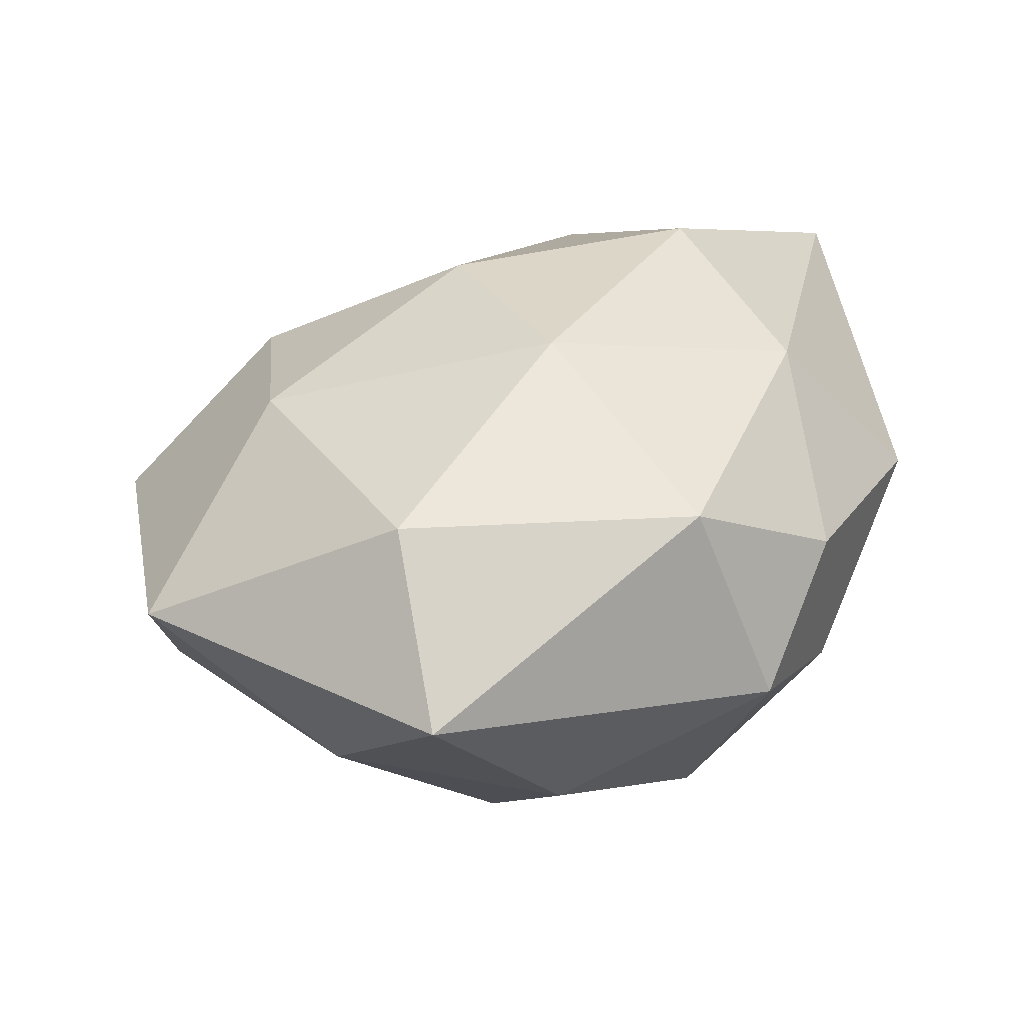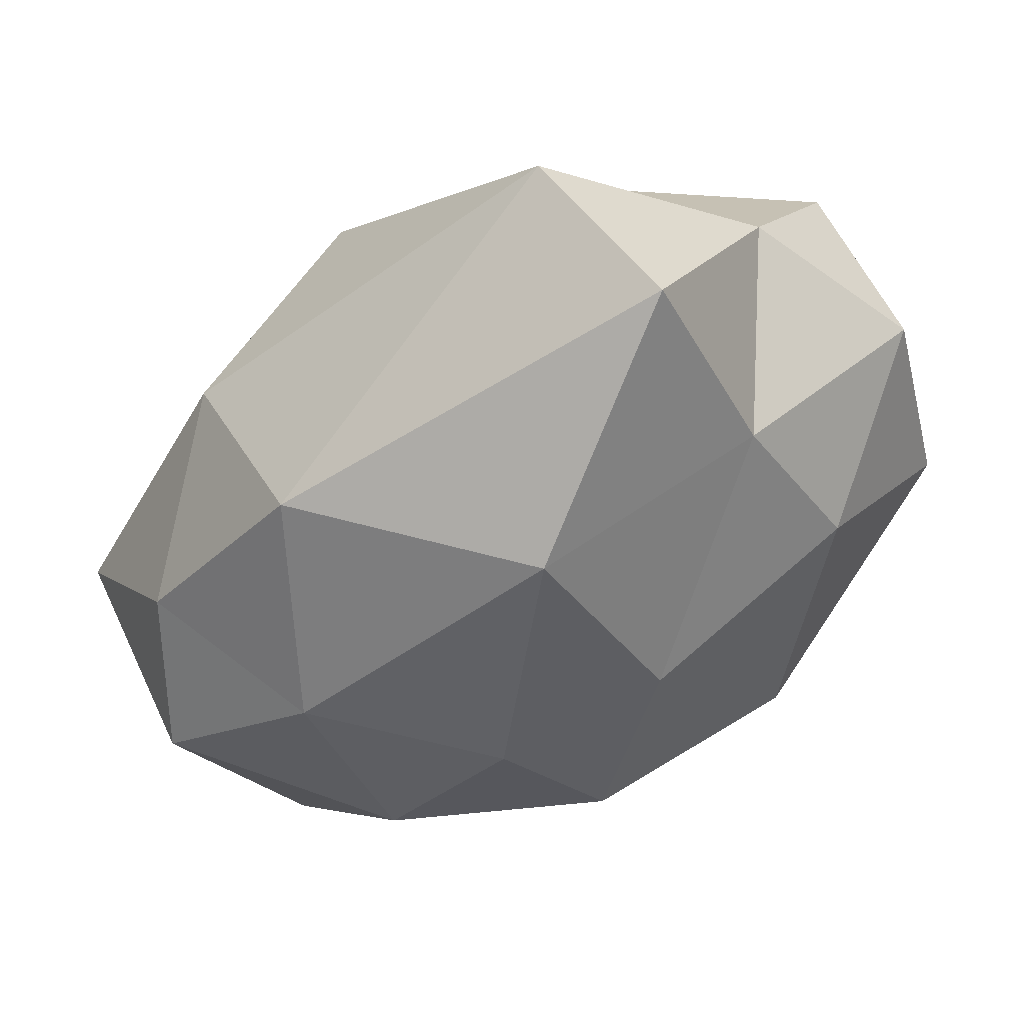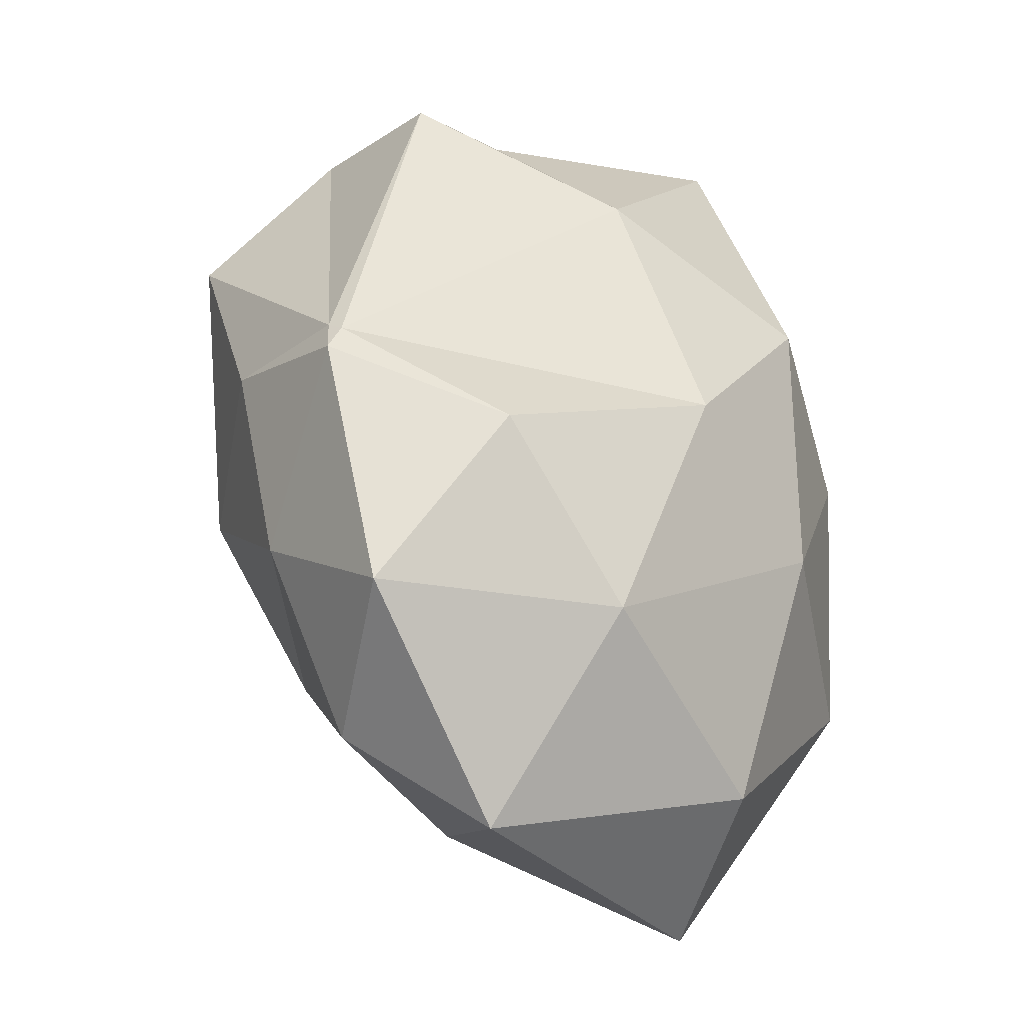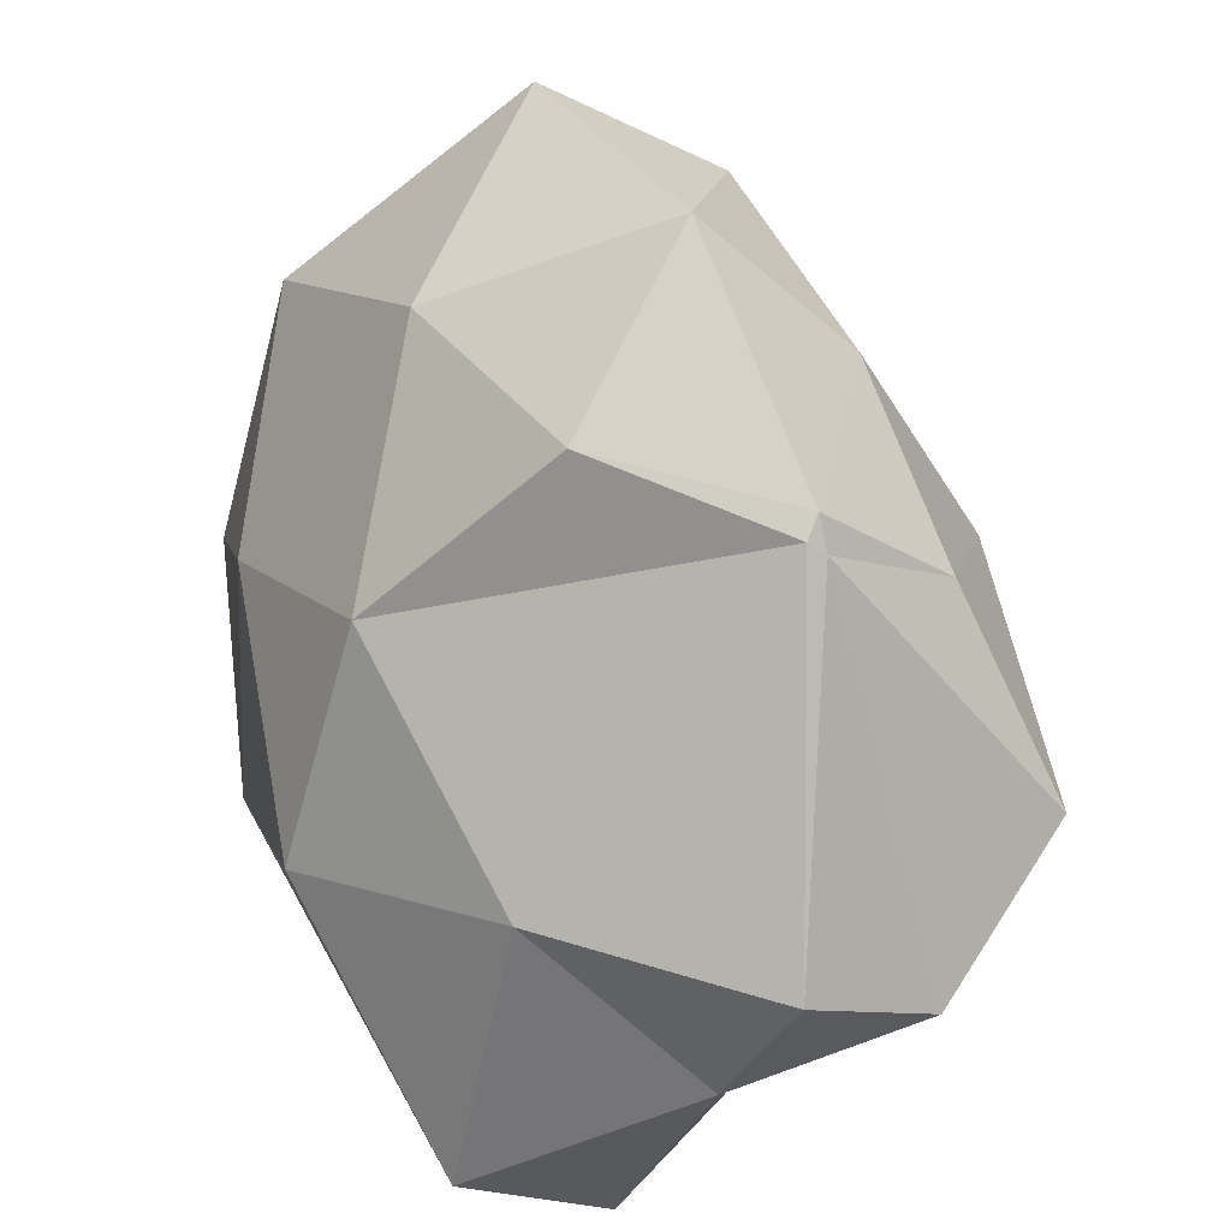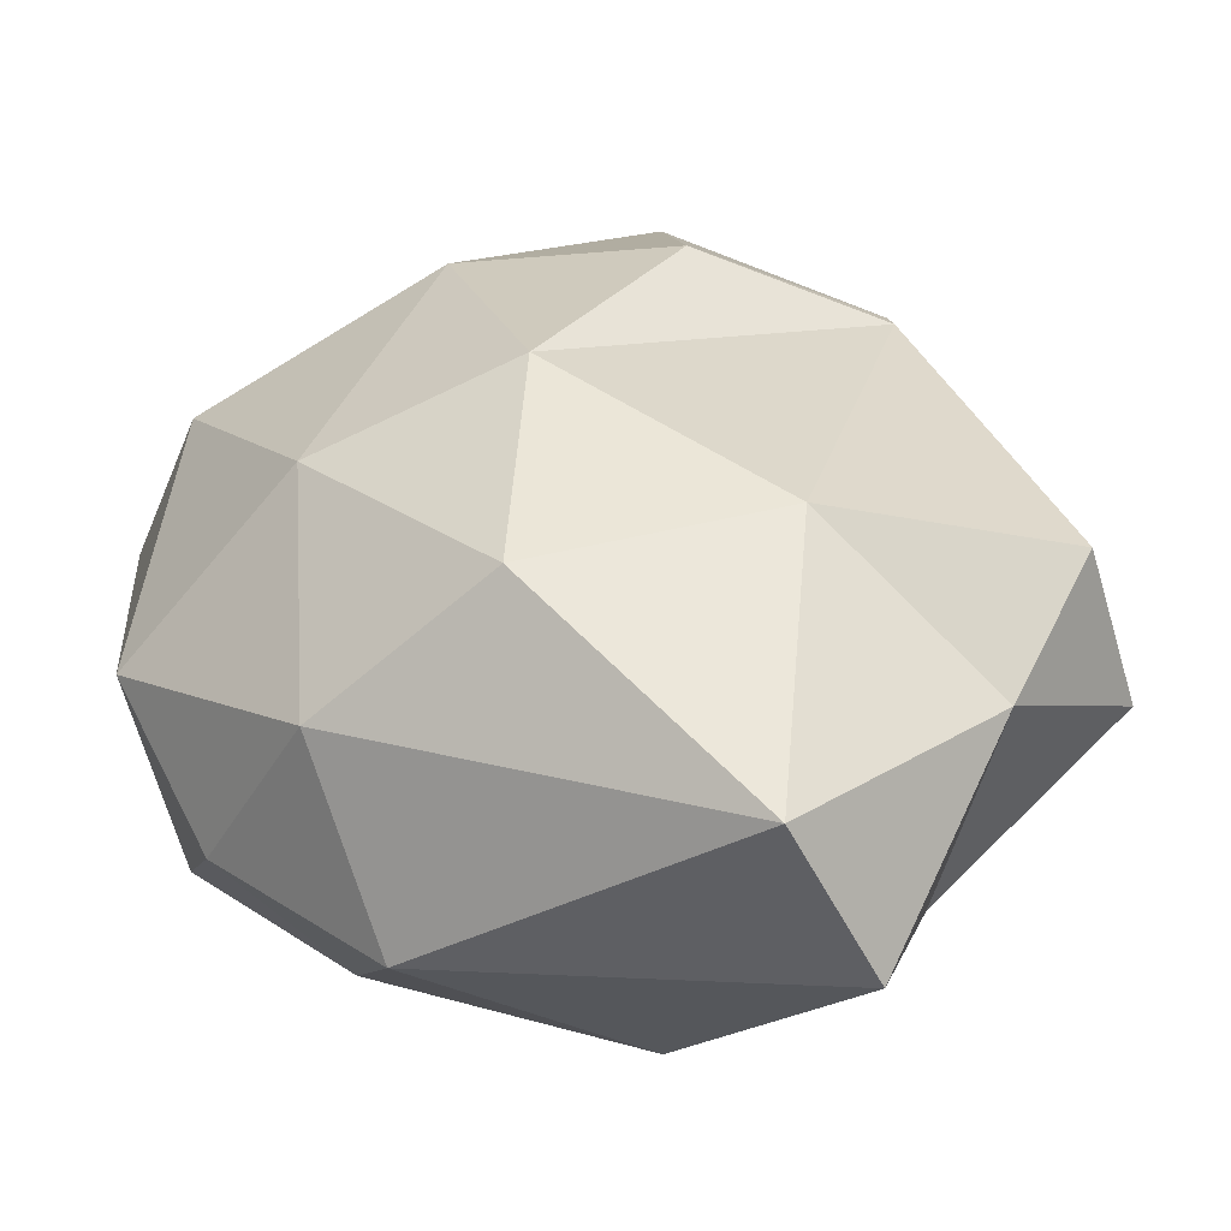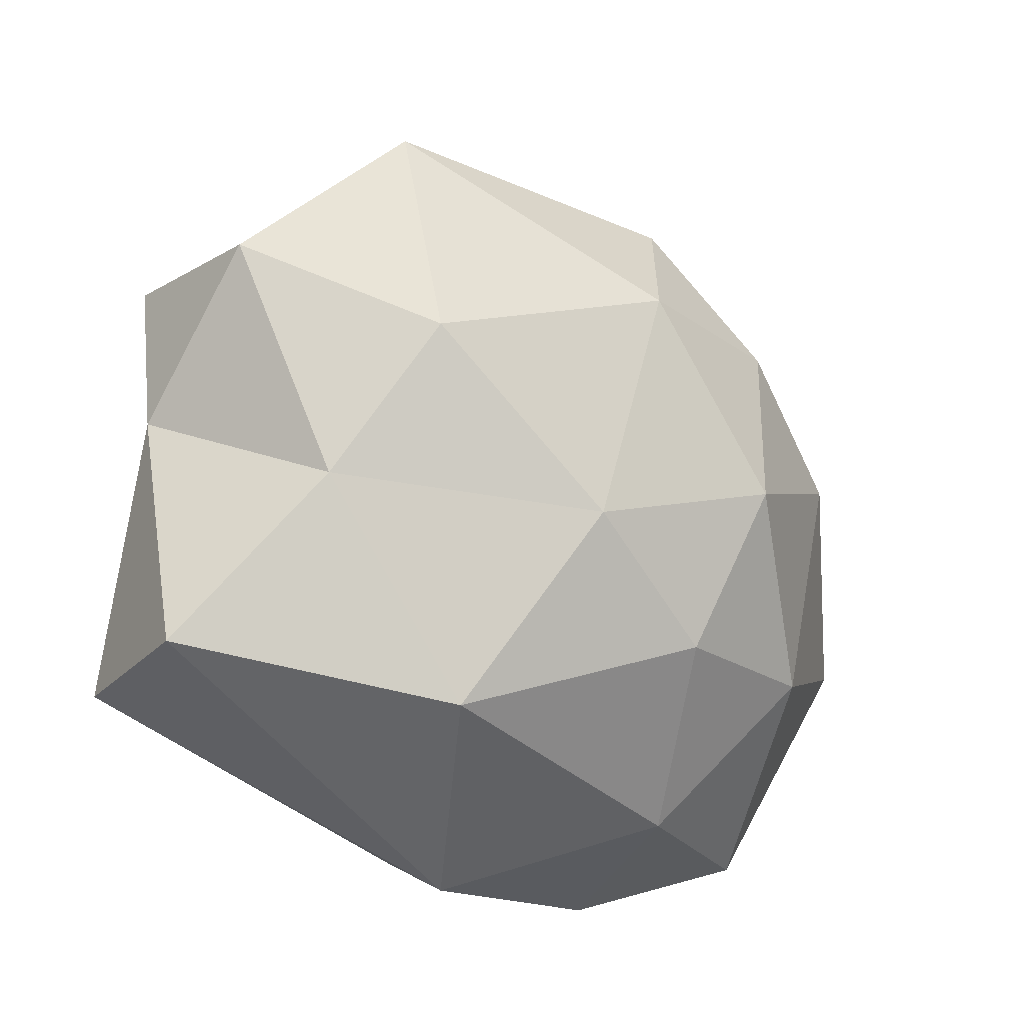
<metadata>
{"format":"obj","ext":"obj","renderer":"f3d","projection":"perspective","resolution":1024,"background":"white","views":[{"elev":-37.1,"azim":73.6,"up":"+Y"},{"elev":-76.6,"azim":151.3,"up":"+Z"},{"elev":9.0,"azim":10.1,"up":"+Y"},{"elev":39.8,"azim":175.2,"up":"+Z"},{"elev":-23.0,"azim":136.7,"up":"+Z"},{"elev":-60.8,"azim":-112.4,"up":"+Z"}]}
</metadata>
<code>
o stone
v 0.03648 -0.353 -0.01254
v 0.2632 -0.2355 0.2126
v -0.1162 -0.1534 0.3542
v -0.2694 -0.1338 0
v -0.08288 -0.1342 -0.2552
v 0.2716 -0.167 -0.2142
v 0.04146 0.1606 0.3088
v -0.2651 0.1745 0.1725
v -0.2644 0.1962 -0.1724
v 0.01989 0.3365 -0.3784
v 0.2823 0.2055 -0.07557
v -0.1152 0.4487 -0.01972
v -0.04502 -0.2962 0.1944
v 0.1949 -0.4076 0.1575
v 0.04072 -0.2211 0.4075
v 0.3371 -0.217 -0.05651
v 0.1938 -0.2989 -0.176
v -0.1577 -0.2552 0
v -0.2065 -0.1578 0.1501
v -0.03219 -0.2662 -0.1739
v -0.2065 -0.1577 -0.15
v 0.1045 -0.1775 -0.2764
v 0.3113 -0.01552 0.07703
v 0.3251 0.02109 -0.1653
v -0.06623 0.01936 0.4253
v 0.1543 -0.02101 0.3223
v -0.3216 0 0.07431
v -0.2053 0.01677 0.2836
v -0.1765 0.000264 -0.2428
v -0.3216 0 -0.07431
v 0.2166 0.001728 -0.331
v -0.01107 0.07154 -0.3711
v 0.2142 0.1555 0.1458
v -0.1442 0.2221 0.2833
v -0.3512 0.2714 0
v -0.1321 0.2487 -0.2661
v 0.1584 0.3707 -0.2927
v -0.1339 0.2386 0.2673
v 0.1006 0.3465 -0.01525
v -0.15 0.2404 0.2553
v -0.2373 0.3866 -0.1024
v -0.05718 0.4084 -0.1567
f 1 14 13
f 2 14 16
f 1 13 18
f 1 18 20
f 1 20 17
f 2 16 23
f 3 15 25
f 4 19 27
f 5 21 29
f 6 22 31
f 2 23 26
f 3 25 28
f 4 27 30
f 5 29 32
f 6 31 24
f 7 33 38
f 8 34 40
f 9 35 41
f 10 36 42
f 11 37 39
f 39 42 12
f 39 37 42
f 37 10 42
f 42 41 12
f 42 36 41
f 36 9 41
f 41 40 12
f 41 35 40
f 35 8 40
f 40 38 12
f 40 34 38
f 34 7 38
f 38 39 12
f 38 33 39
f 33 11 39
f 24 37 11
f 24 31 37
f 31 10 37
f 32 36 10
f 32 29 36
f 29 9 36
f 30 35 9
f 30 27 35
f 27 8 35
f 28 34 8
f 28 25 34
f 25 7 34
f 26 33 7
f 26 23 33
f 23 11 33
f 31 32 10
f 31 22 32
f 22 5 32
f 29 30 9
f 29 21 30
f 21 4 30
f 27 28 8
f 27 19 28
f 19 3 28
f 25 26 7
f 25 15 26
f 15 2 26
f 23 24 11
f 23 16 24
f 16 6 24
f 17 22 6
f 17 20 22
f 20 5 22
f 20 21 5
f 20 18 21
f 18 4 21
f 18 19 4
f 18 13 19
f 13 3 19
f 16 17 6
f 16 14 17
f 14 1 17
f 13 15 3
f 13 14 15
f 14 2 15
o stone_Collide
v 0.03648 -0.353 -0.01254
v 0.2632 -0.2355 0.2126
v -0.1162 -0.1534 0.3542
v -0.2694 -0.1338 0
v -0.08288 -0.1342 -0.2552
v 0.2716 -0.167 -0.2142
v 0.04146 0.1606 0.3088
v -0.2651 0.1745 0.1725
v -0.2644 0.1962 -0.1724
v 0.01989 0.3365 -0.3784
v 0.2823 0.2055 -0.07557
v -0.1152 0.4487 -0.01972
v -0.04502 -0.2962 0.1944
v 0.1949 -0.4076 0.1575
v 0.04072 -0.2211 0.4075
v 0.3371 -0.217 -0.05651
v 0.1938 -0.2989 -0.176
v -0.1577 -0.2552 0
v -0.2065 -0.1578 0.1501
v -0.03219 -0.2662 -0.1739
v -0.2065 -0.1577 -0.15
v 0.1045 -0.1775 -0.2764
v 0.3113 -0.01552 0.07703
v 0.3251 0.02109 -0.1653
v -0.06623 0.01936 0.4253
v 0.1543 -0.02101 0.3223
v -0.3216 0 0.07431
v -0.2053 0.01677 0.2836
v -0.1765 0.000264 -0.2428
v -0.3216 0 -0.07431
v 0.2166 0.001728 -0.331
v -0.01107 0.07154 -0.3711
v 0.2142 0.1555 0.1458
v -0.1442 0.2221 0.2833
v -0.3512 0.2714 0
v -0.1321 0.2487 -0.2661
v 0.1584 0.3707 -0.2927
v -0.1339 0.2386 0.2673
v 0.1006 0.3465 -0.01525
v -0.15 0.2404 0.2553
v -0.2373 0.3866 -0.1024
v -0.05718 0.4084 -0.1567
f 43 56 55
f 44 56 58
f 43 55 60
f 43 60 62
f 43 62 59
f 44 58 65
f 45 57 67
f 46 61 69
f 47 63 71
f 48 64 73
f 44 65 68
f 45 67 70
f 46 69 72
f 47 71 74
f 48 73 66
f 49 75 80
f 50 76 82
f 51 77 83
f 52 78 84
f 53 79 81
f 81 84 54
f 81 79 84
f 79 52 84
f 84 83 54
f 84 78 83
f 78 51 83
f 83 82 54
f 83 77 82
f 77 50 82
f 82 80 54
f 82 76 80
f 76 49 80
f 80 81 54
f 80 75 81
f 75 53 81
f 66 79 53
f 66 73 79
f 73 52 79
f 74 78 52
f 74 71 78
f 71 51 78
f 72 77 51
f 72 69 77
f 69 50 77
f 70 76 50
f 70 67 76
f 67 49 76
f 68 75 49
f 68 65 75
f 65 53 75
f 73 74 52
f 73 64 74
f 64 47 74
f 71 72 51
f 71 63 72
f 63 46 72
f 69 70 50
f 69 61 70
f 61 45 70
f 67 68 49
f 67 57 68
f 57 44 68
f 65 66 53
f 65 58 66
f 58 48 66
f 59 64 48
f 59 62 64
f 62 47 64
f 62 63 47
f 62 60 63
f 60 46 63
f 60 61 46
f 60 55 61
f 55 45 61
f 58 59 48
f 58 56 59
f 56 43 59
f 55 57 45
f 55 56 57
f 56 44 57

</code>
